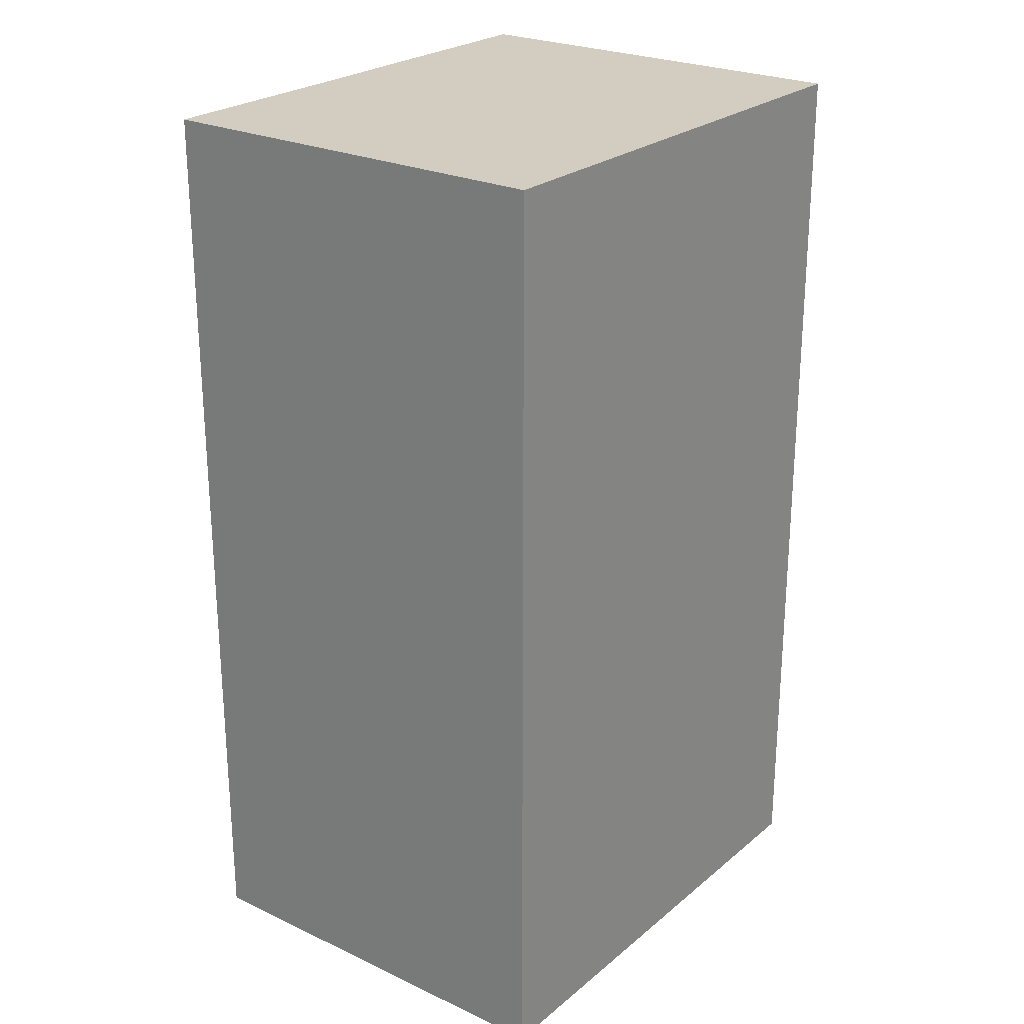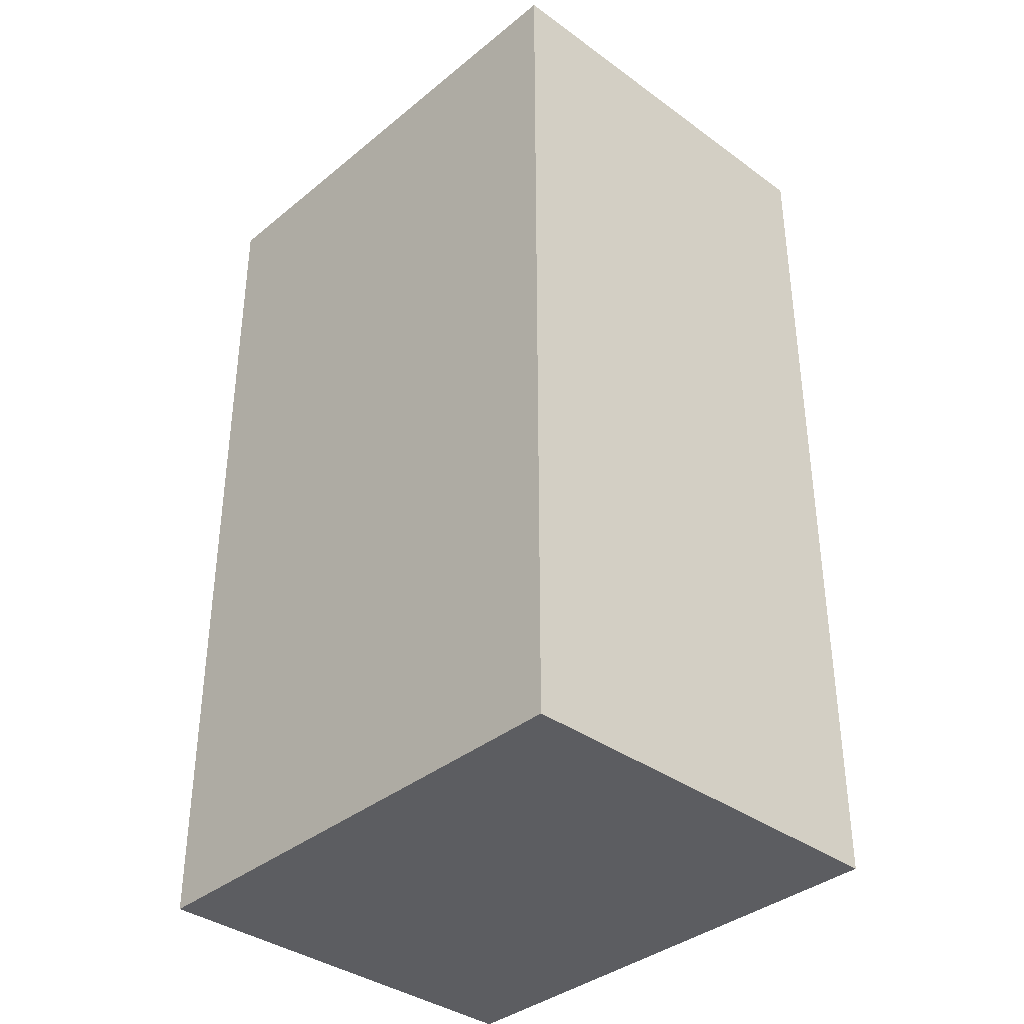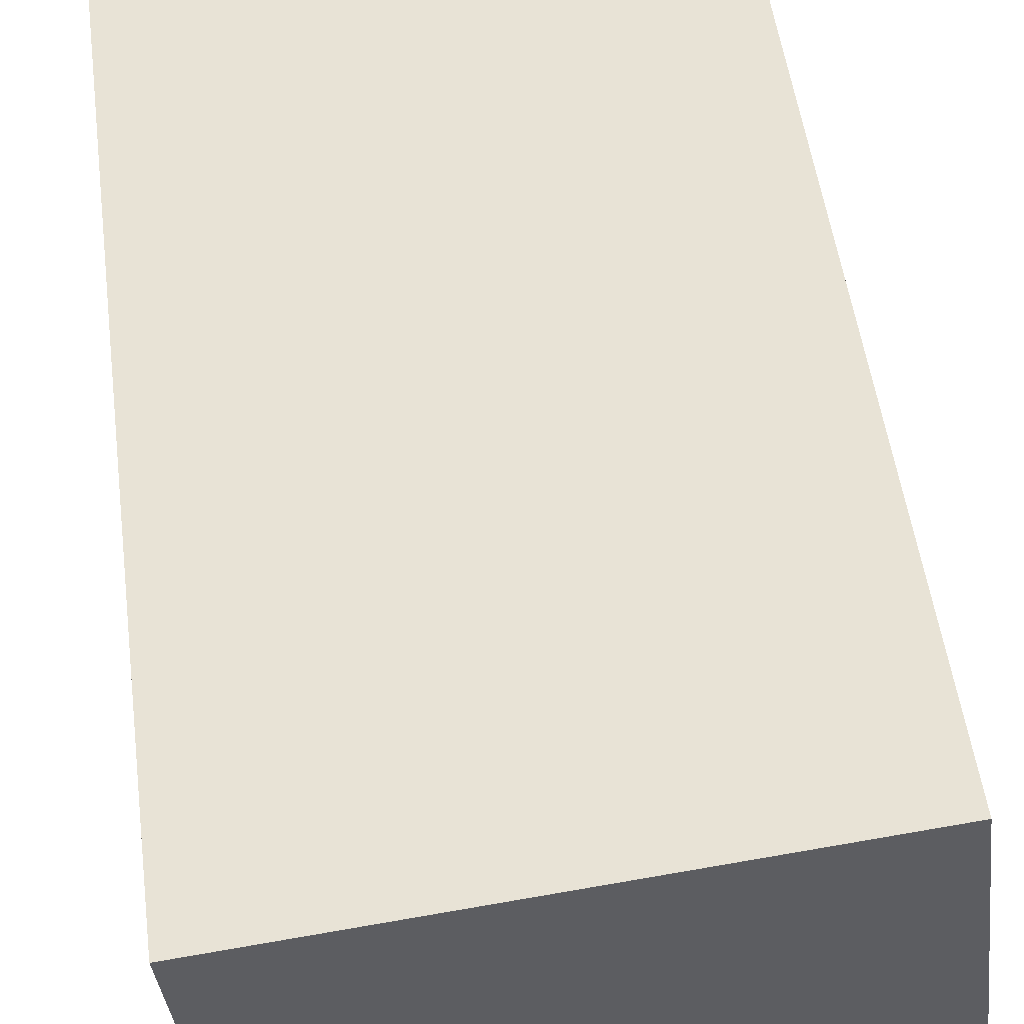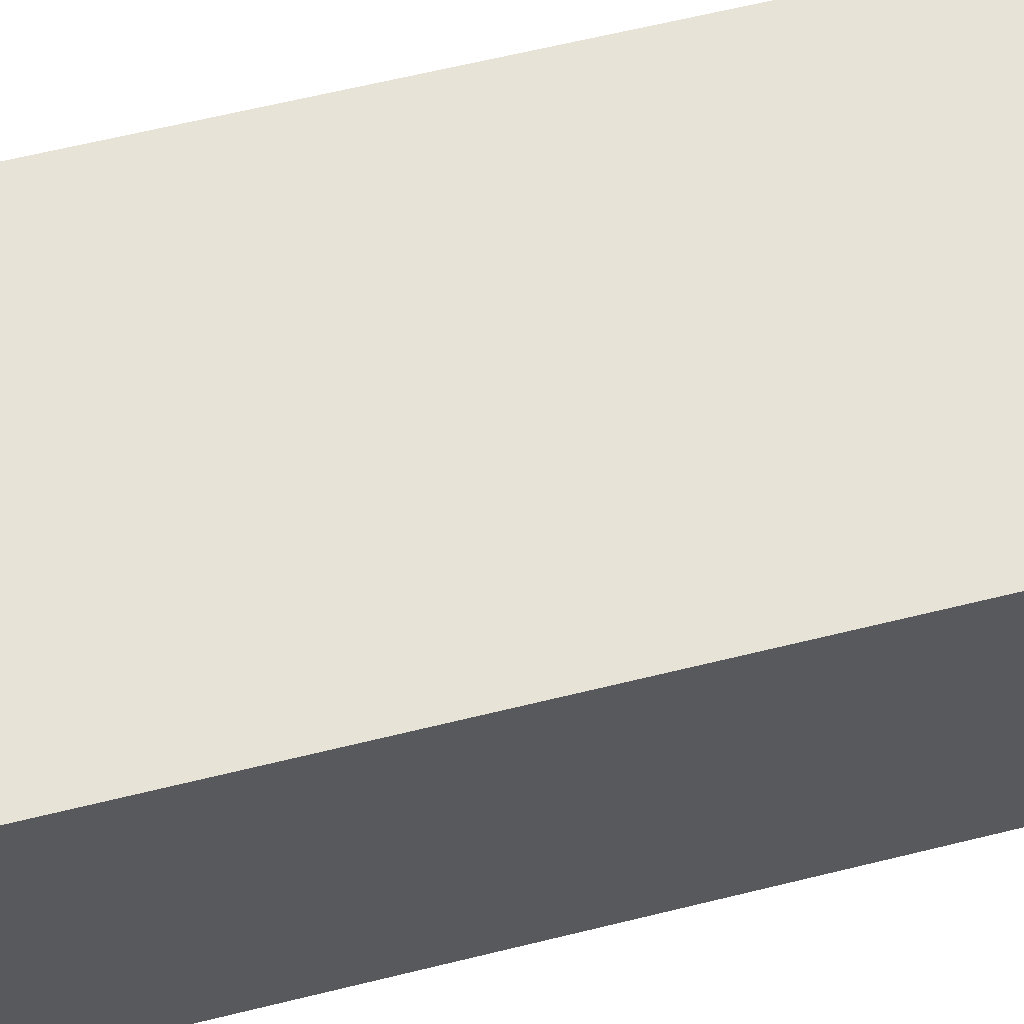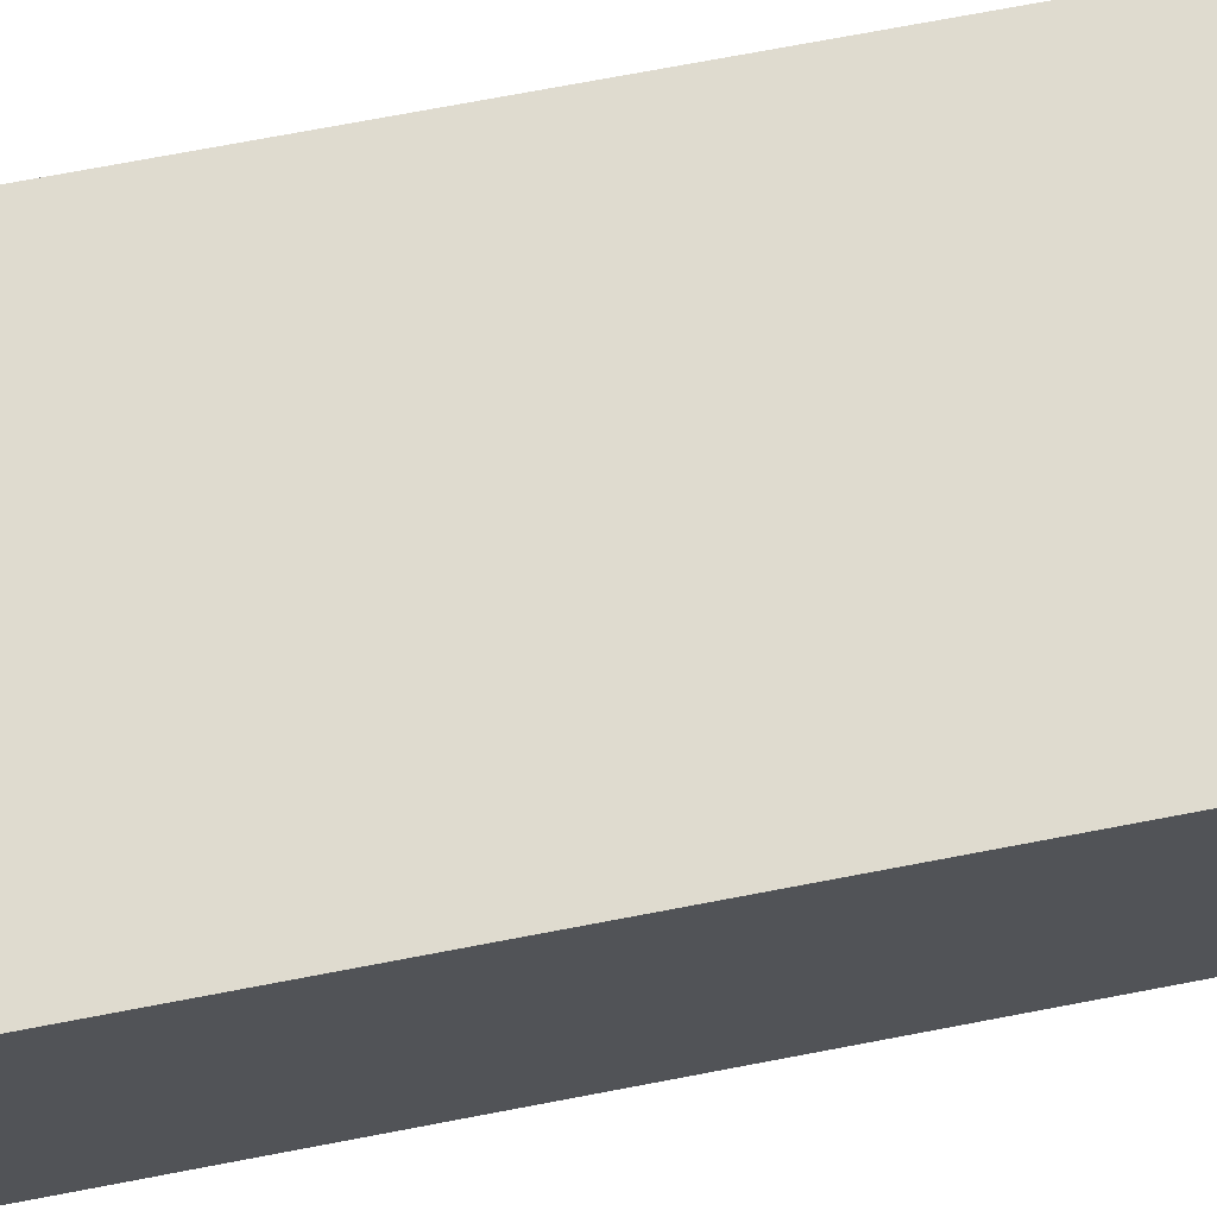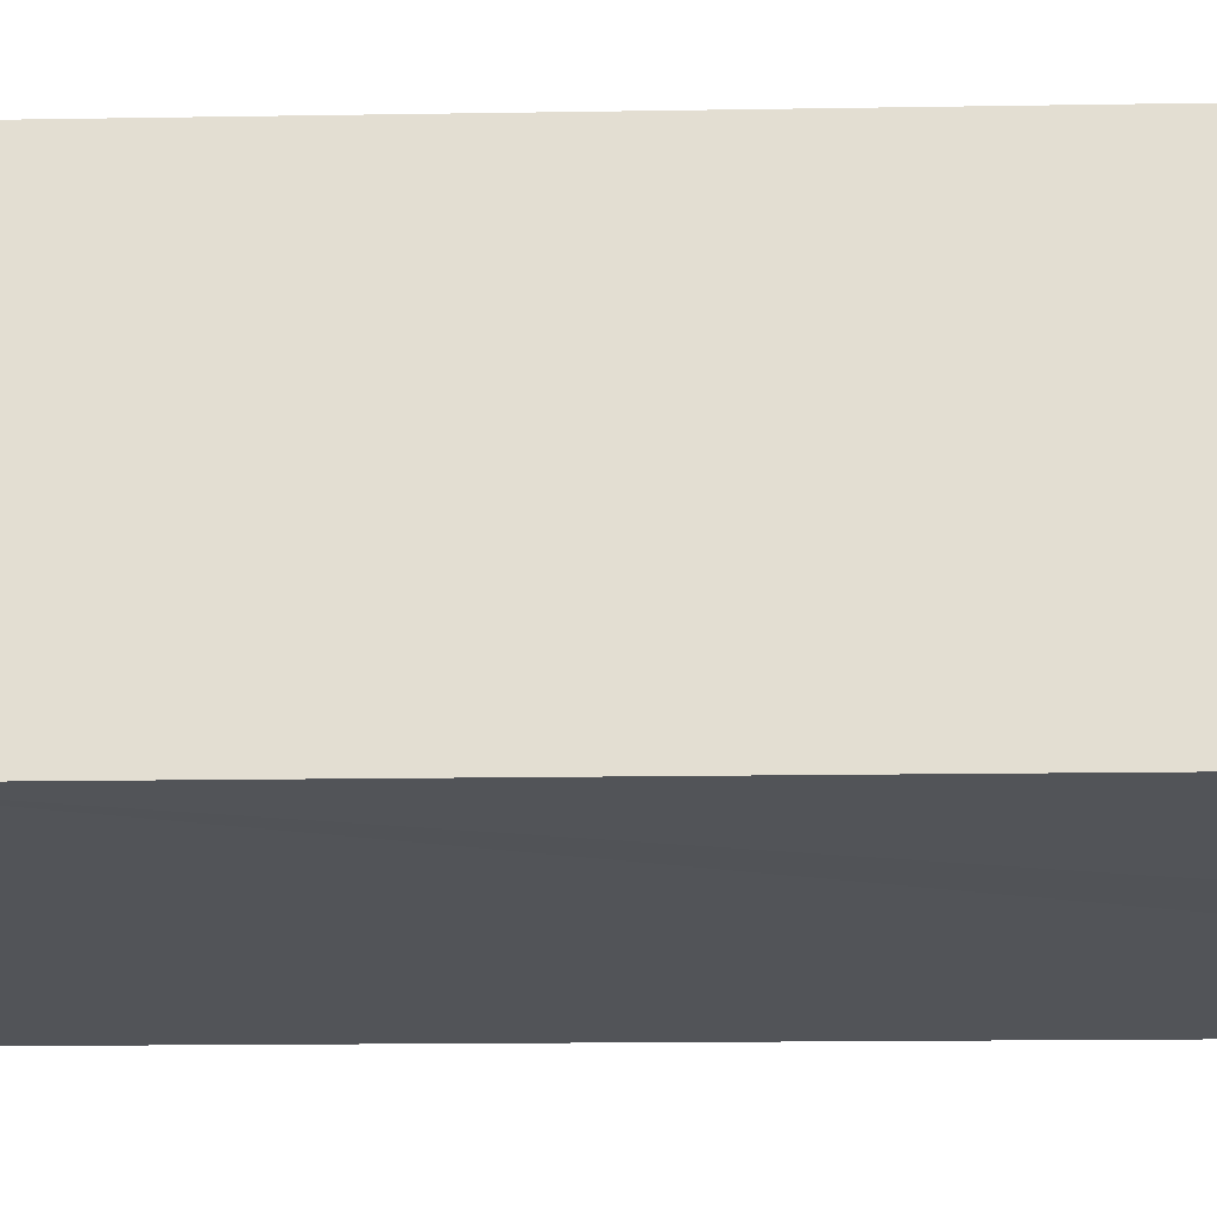
<metadata>
{"format":"obj","ext":"obj","renderer":"f3d","projection":"perspective","resolution":1024,"background":"white","views":[{"elev":24.6,"azim":-59.2,"up":"+Y"},{"elev":-36.8,"azim":40.1,"up":"+Y"},{"elev":51.3,"azim":-7.4,"up":"+Z"},{"elev":67.1,"azim":76.4,"up":"+Z"},{"elev":76.3,"azim":79.4,"up":"+Z"},{"elev":-16.6,"azim":91.9,"up":"+Z"}]}
</metadata>
<code>
v  1.613 31.01 -13.91
v  9.676 31.01 -13.08
v  1.625 31.01 -14.02
v  18.89 31.01 -11.97
v  17.25 31.01 1.932
v  1.389 31.01 -11.99
v  0 31.01 1.899e-15
v  1.14 31.01 0.128
v  12.05 31.01 -12.85
v  18.9 31.01 -12.07
v  18.9 7.393e-16 -12.07
v  1.625 8.585e-16 -14.02
v  12.05 7.865e-16 -12.85
v  9.676 8.009e-16 -13.08
v  1.613 8.519e-16 -13.91
v  0 0 0
v  1.389 7.339e-16 -11.99
v  17.25 -1.183e-16 1.932
v  1.14 -7.838e-18 0.128
v  18.89 7.331e-16 -11.97
g defaultobject
f 1 2 3
f 2 1 4
f 4 1 5
f 5 1 6
f 5 6 7
f 5 7 8
f 9 4 10
f 4 9 2
f 11 9 10
f 9 11 2
f 2 11 3
f 3 11 12
f 12 11 13
f 12 13 14
f 12 1 3
f 1 12 6
f 6 12 7
f 7 12 15
f 7 15 16
f 16 15 17
f 16 8 7
f 8 16 5
f 5 16 18
f 18 16 19
f 4 11 10
f 11 4 5
f 11 5 20
f 20 5 18
f 14 15 12
f 15 14 17
f 17 14 16
f 16 14 19
f 19 14 18
f 18 14 13
f 18 13 11
f 18 11 20

</code>
